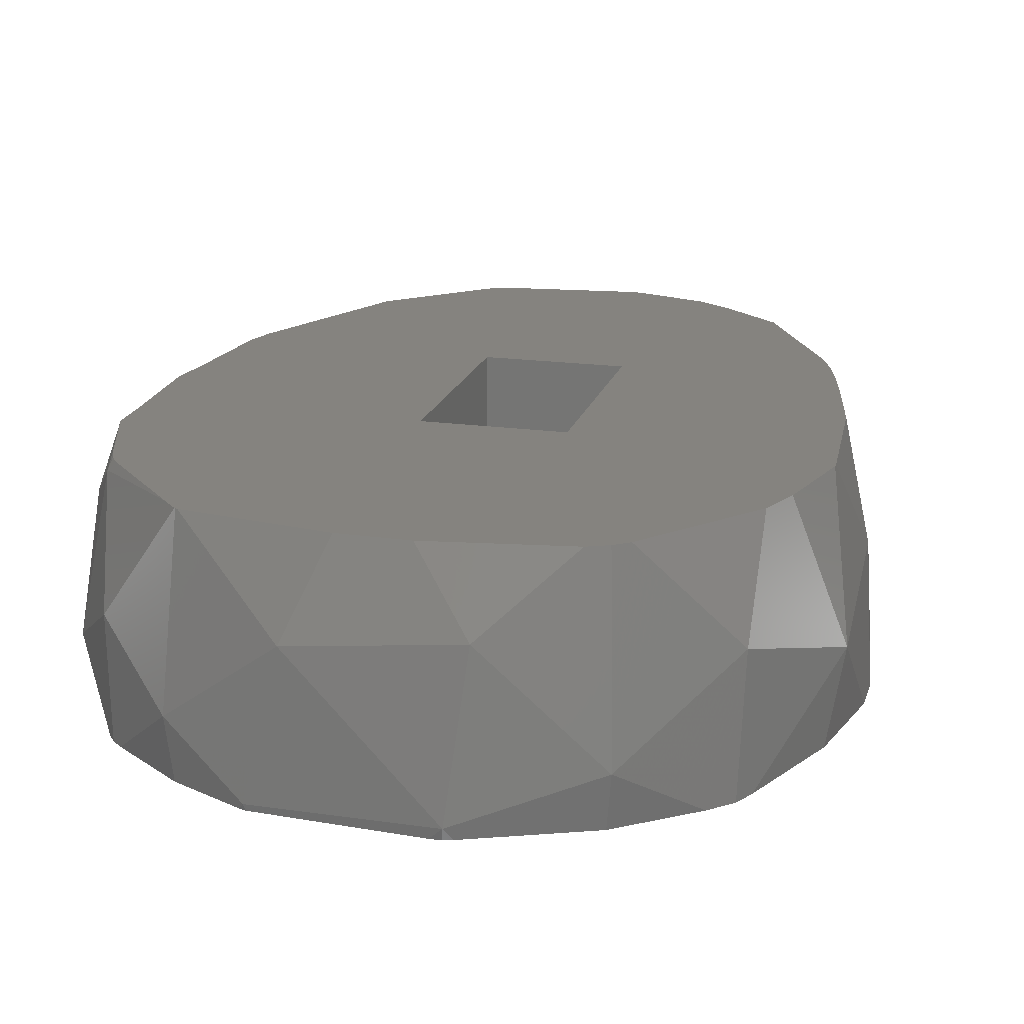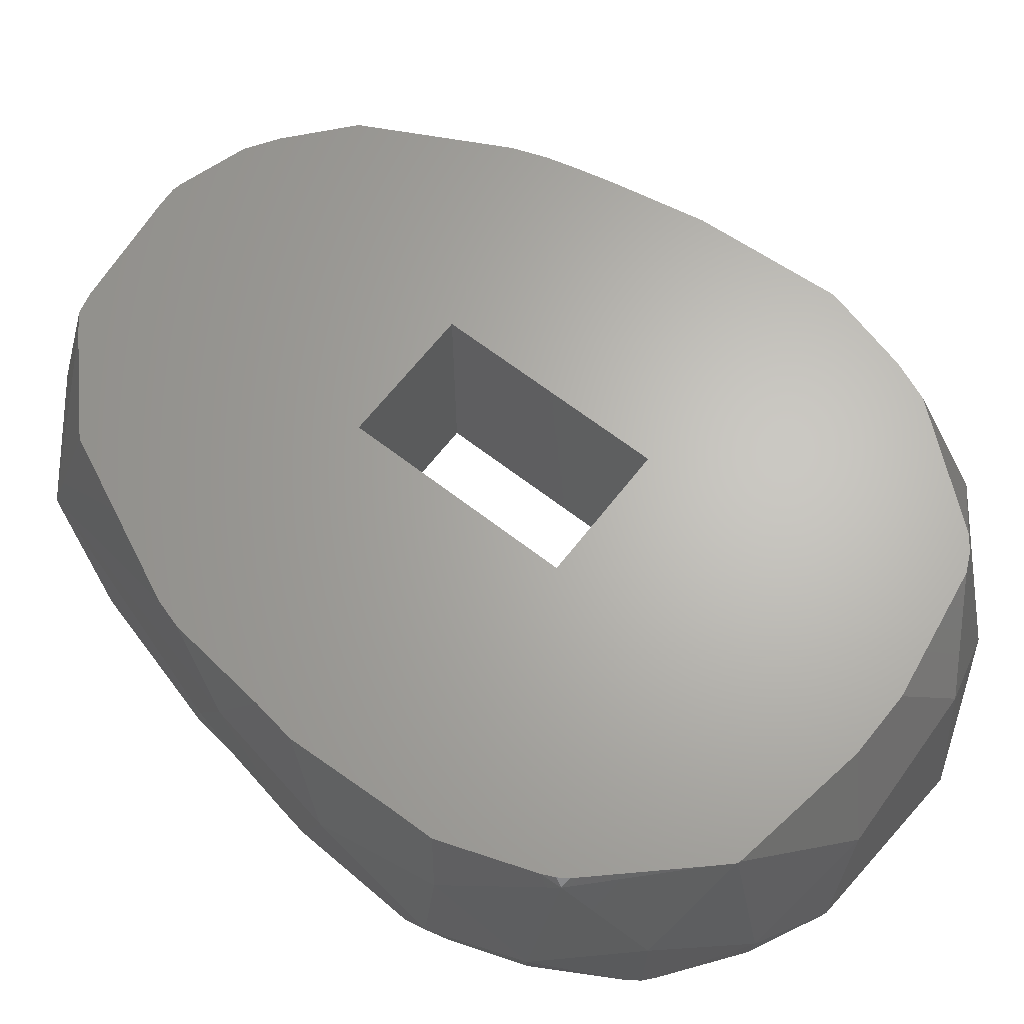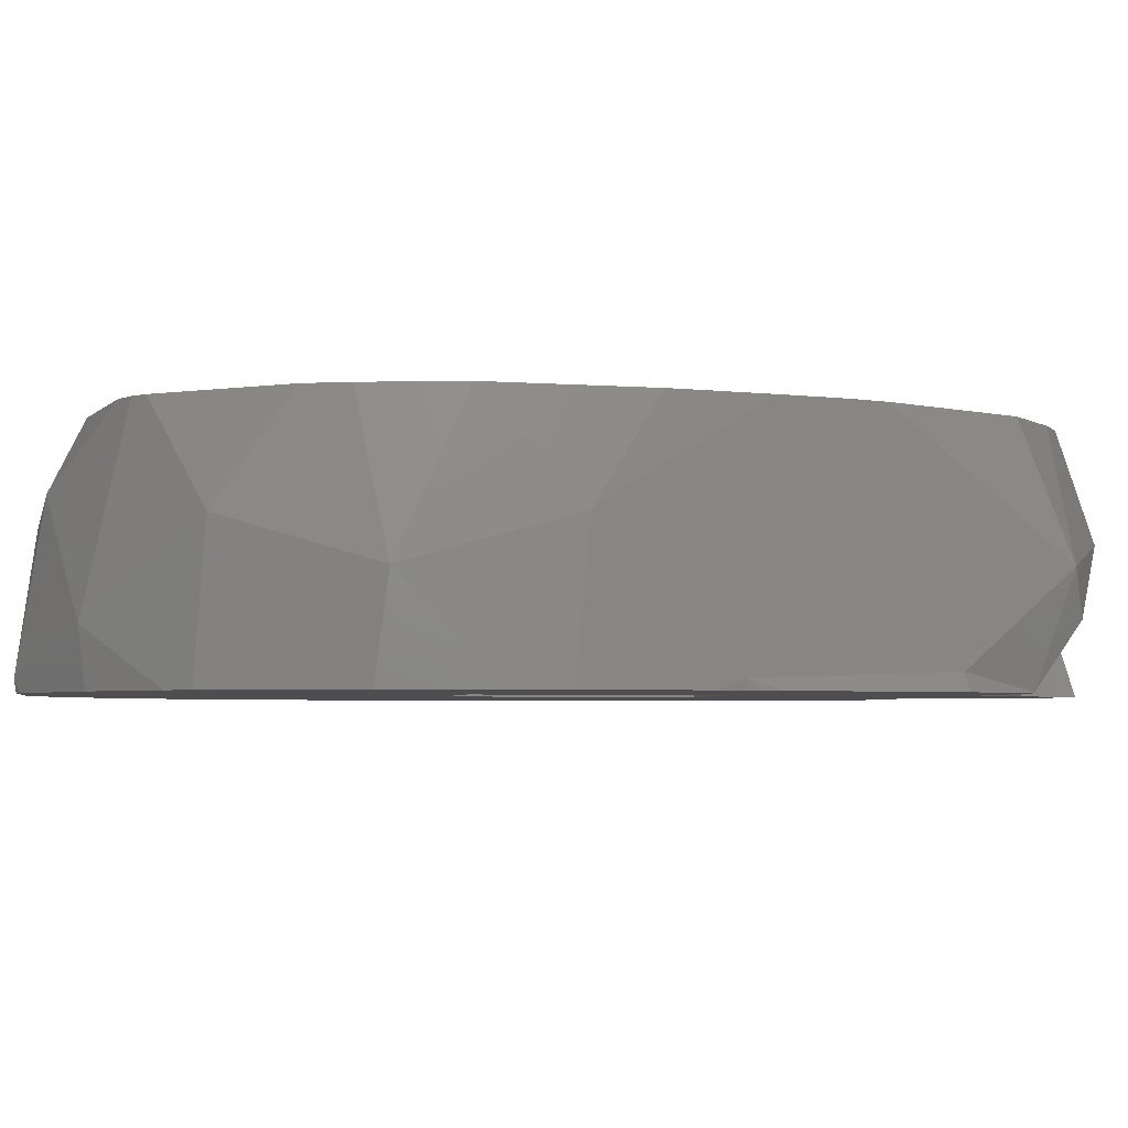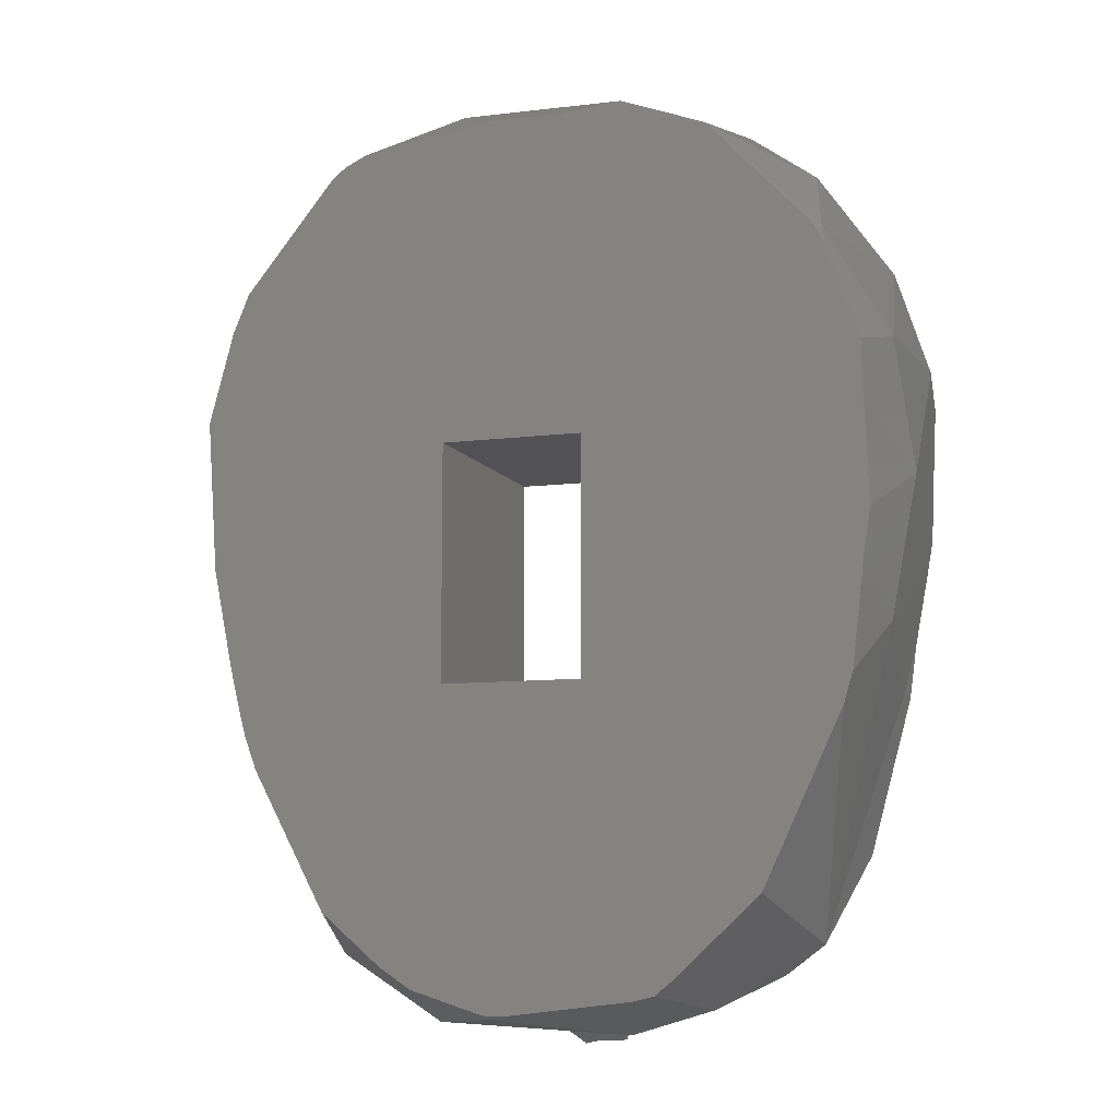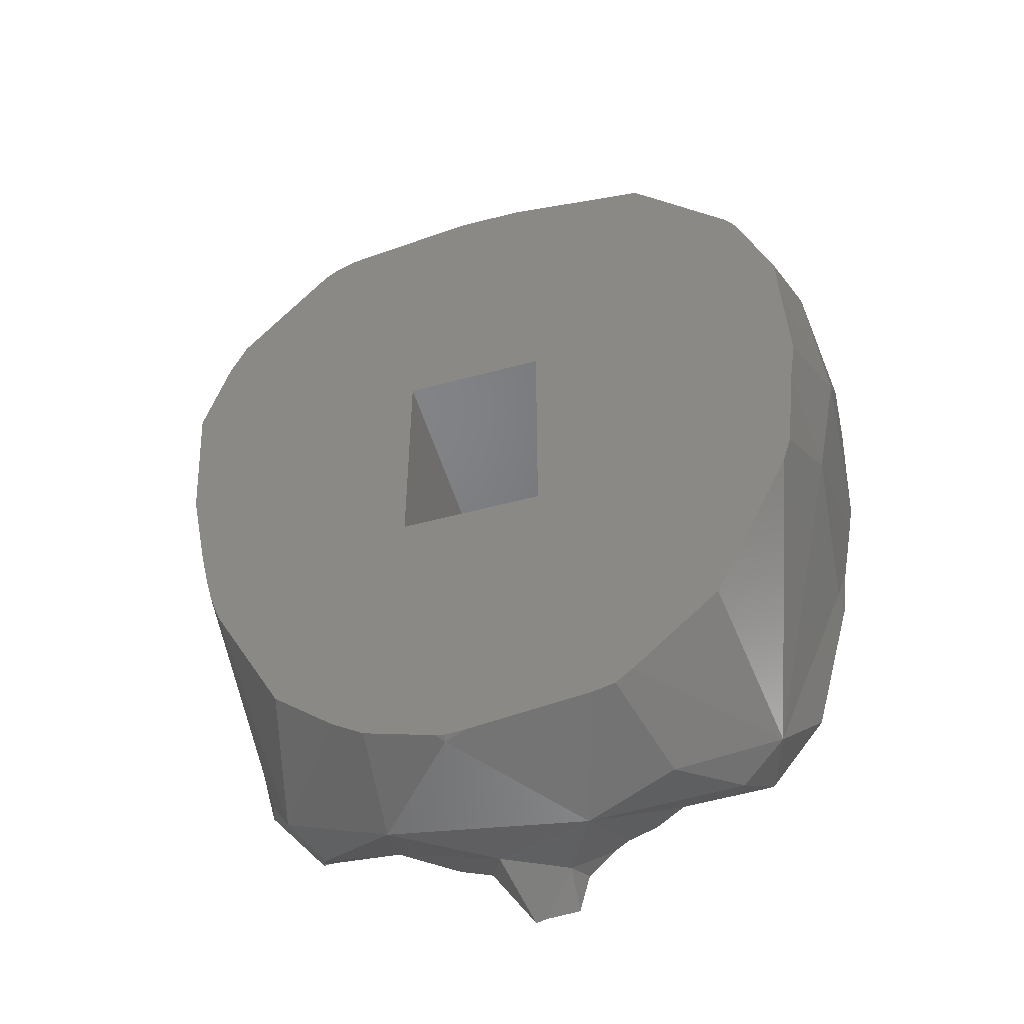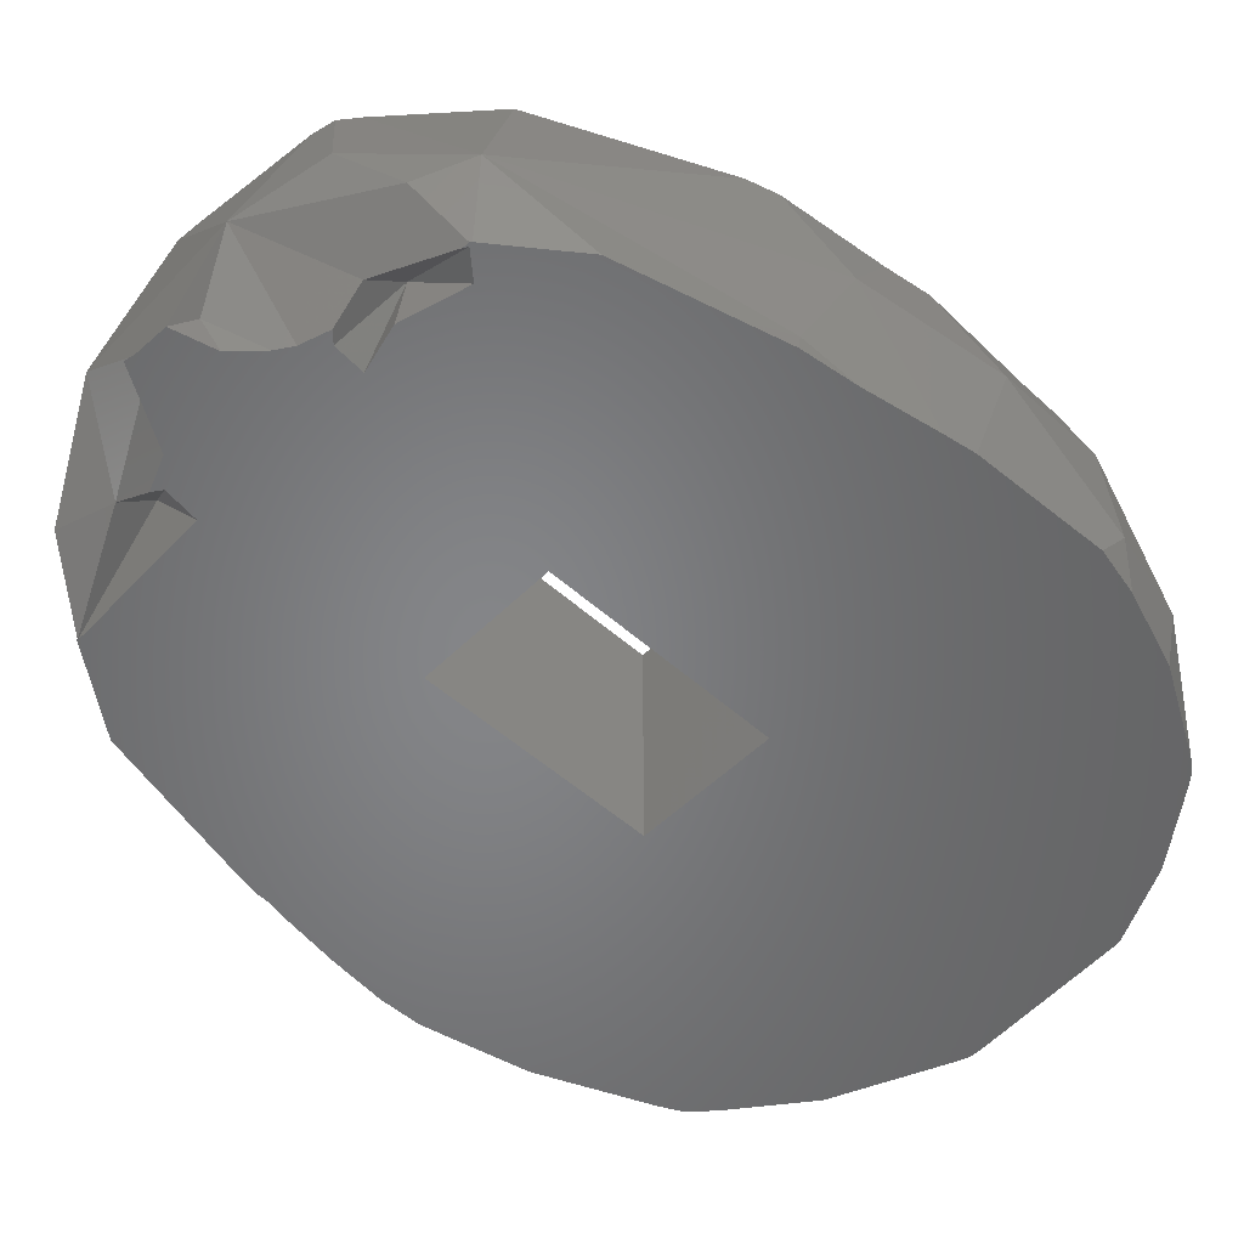
<metadata>
{"format":"stl","ext":"stl","renderer":"f3d","projection":"perspective","resolution":1024,"background":"white","views":[{"elev":18.9,"azim":-165.2,"up":"+Z"},{"elev":65.4,"azim":127.9,"up":"+Z"},{"elev":-3.6,"azim":-101.8,"up":"+Z"},{"elev":-9.3,"azim":18.8,"up":"+Y"},{"elev":-50.9,"azim":16.5,"up":"+Y"},{"elev":-52.5,"azim":46.3,"up":"+Z"}]}
</metadata>
<code>
# stl→obj: 136 verts, 272 faces
v 6.55 -14.59 30
v 6.774 -14.46 32.32
v 4.619 -14.12 30
v 9.898 -14.87 30
v 9.336 -16.71 32.37
v 6.563 -15.92 31.02
v 10.2 -14.84 30
v 5.038 -17.64 40
v 7.109 -18.05 35.43
v 5.958 -17.42 40
v 3.41 -19.11 34.65
v 11.21 -15.44 33.21
v 13.59 -6.34 40
v 10.26 -13.51 40
v 14.58 6.068 40
v 15.33 8.634 37.31
v 14.54 8 40
v 15.86 3.305 35.87
v 14.78 1.319 40
v 6.651 -16.84 40
v 14.26 -5.06 30.92
v 14.85 -2.703 36.34
v 13.97 -5.086 40
v 15.58 4.584 30
v 15.85 8.382 31.76
v 15.44 1.489 30
v 15.7 7.121 30
v 13.77 -7.259 30
v 12.56 -11.75 30
v 15.22 0.2024 30
v 14.64 -2.924 30
v 3.954 -16.21 30
v 5.13 -15.81 30
v 1.767 -19.47 30
v 1.845 -18.45 31.5
v 0.3632 -19.54 30
v 3.298 -16.65 30
v 10.26 -14.78 30
v 9.24 -13.8 30
v -5.337 -14.69 32.98
v -5.518 -16.04 31.71
v -9.601 -14.14 30.04
v -3.162 -14.34 30
v -2.956 -15.8 30
v -8.394 -16.48 32.67
v -0.9097 -18.38 39.73
v -4.605 -18.61 35.64
v -0.8044 -18.41 32.81
v -14.26 -2.295 30.41
v -11.75 -6.864 40
v -12.05 -5.749 40
v -11.99 -10.67 30.7
v -12.48 -3.892 40
v -14.71 2.993 35.8
v -13.71 6.647 40
v -14.81 9.534 33.95
v -13.72 6.434 40
v -14.85 1.13 30
v -15.13 3.618 30
v -5.559 -16.35 40
v -8.124 -14.16 40
v -9.453 -15.83 34.53
v -4.205 -17.24 40
v -1.249 -18.18 40
v -9.613 -14.15 30
v -9.665 -14.08 30
v -12.2 -10.77 30
v -0.0846 -19.64 30
v -3.353 -16.09 30
v -1.938 -16.64 30
v -14.23 -2.272 30
v -14.46 -1.242 30
v -13.3 0.2044 40
v 8.441 19.22 32.66
v 4.963 20.59 30.26
v 3.598 20.29 36.28
v 8.219 17.56 40
v 2.054 18.59 40
v 8.354 17.49 40
v 11.86 16.32 35.14
v 8.306 17.53 40
v 12.88 12.55 40
v 12.98 12.87 39.59
v 12.59 12.98 40
v 14.57 12.55 32.66
v 14.15 12.26 30
v 12.14 15.79 30
v 11.79 16.28 30
v 8.209 18.97 30
v 5.139 20.47 30
v 11.34 16.66 30
v -0.8731 18.64 40
v -3.272 20.08 36.98
v -6.662 17.75 40
v -2.545 21.12 30.49
v -2.485 21.02 30
v -2.877 20.9 30
v -8.017 19.05 32.26
v -7.796 18.79 30
v -10.86 16.39 30
v -12.69 10.47 40
v -12 12.13 40
v -11.97 15.11 35.77
v -9.259 -14.15 30
v -9.537 -14.16 30
v 4.723 -15.41 30
v 14.48 -0.6113 40
v -0.006702 -18.22 40
v -11.24 -8.274 40
v -14.23 -2.753 30
v -14.04 -3.683 30
v 13.13 12 40
v -14.17 9.957 30
v -15.12 5.432 30
v 10.09 -14.75 30
v -0.8467 -18.26 40
v 14.32 -5.239 30
v -9.491 -14.22 30
v -8.138 16.89 40
v -7.525 17.35 40
v 2.219 -17.73 30
v -9.593 -14.16 30
v 15.26 9.095 30
v -12.23 14.63 30
v -11.79 15.5 30
v -2.008 21.02 30
v 4.864 20.56 30
v 8.975 16.85 40
v -3 -5 40
v -3 5 30
v -3 5 40
v -3 -5 30
v 3 -5 30
v 3 5 40
v 3 5 30
v 3 -5 40
f 1 2 3
f 4 5 6
f 5 4 7
f 8 9 10
f 9 8 11
f 12 13 14
f 15 16 17
f 16 15 18
f 19 18 15
f 12 14 20
f 9 20 10
f 20 9 12
f 21 22 12
f 13 22 23
f 22 13 12
f 18 24 25
f 24 18 26
f 27 25 24
f 12 28 21
f 28 12 29
f 18 30 26
f 30 18 22
f 22 31 30
f 31 22 21
f 32 6 11
f 6 32 33
f 34 35 36
f 32 35 37
f 35 32 11
f 29 12 38
f 38 5 7
f 5 38 12
f 5 12 9
f 39 2 1
f 18 25 16
f 40 41 42
f 43 44 40
f 41 45 42
f 11 46 47
f 48 11 47
f 49 50 51
f 50 49 52
f 49 53 54
f 53 49 51
f 54 55 56
f 55 54 57
f 58 54 59
f 60 61 62
f 63 46 64
f 46 63 47
f 65 42 66
f 66 52 67
f 52 66 42
f 36 48 68
f 48 36 35
f 48 47 41
f 69 48 41
f 48 69 70
f 45 47 62
f 45 62 42
f 71 49 72
f 68 48 70
f 73 57 54
f 74 75 76
f 77 76 78
f 74 79 80
f 79 74 81
f 82 83 84
f 85 86 87
f 80 87 88
f 87 80 85
f 89 75 74
f 75 89 90
f 91 80 88
f 80 91 74
f 92 93 94
f 95 96 97
f 97 98 95
f 98 97 99
f 98 99 100
f 55 101 56
f 56 102 103
f 102 56 101
f 104 40 42
f 40 104 43
f 105 104 42
f 33 2 6
f 2 33 106
f 22 107 23
f 11 108 46
f 108 11 8
f 5 9 11
f 62 61 109
f 110 111 49
f 35 11 48
f 41 47 45
f 112 83 82
f 83 85 80
f 74 91 89
f 56 113 114
f 54 114 59
f 114 54 56
f 39 115 2
f 2 106 3
f 108 116 46
f 117 21 28
f 118 105 42
f 42 62 52
f 98 119 120
f 119 98 103
f 121 37 35
f 6 5 11
f 69 40 44
f 40 69 41
f 46 116 64
f 122 118 42
f 72 54 58
f 54 72 49
f 71 110 49
f 122 42 65
f 25 27 123
f 112 16 83
f 16 112 17
f 16 85 83
f 124 103 125
f 103 124 56
f 117 31 21
f 60 47 63
f 47 60 62
f 100 103 98
f 103 100 125
f 53 73 54
f 111 52 49
f 52 111 67
f 126 75 127
f 75 126 95
f 76 95 93
f 76 75 95
f 74 77 81
f 77 74 76
f 128 80 79
f 80 128 83
f 76 92 78
f 92 76 93
f 93 120 94
f 120 93 98
f 85 123 86
f 123 85 25
f 75 90 127
f 126 96 95
f 124 113 56
f 121 35 34
f 52 109 50
f 109 52 62
f 107 18 19
f 18 107 22
f 84 83 128
f 16 25 85
f 119 103 102
f 4 2 115
f 2 4 6
f 93 95 98
f 129 130 131
f 130 129 132
f 133 134 135
f 134 133 136
f 130 134 131
f 134 130 135
f 133 129 136
f 129 133 132
f 134 19 15
f 134 15 17
f 19 134 107
f 136 107 134
f 134 17 112
f 84 112 82
f 112 84 134
f 107 136 23
f 134 84 128
f 77 128 79
f 77 79 81
f 78 128 77
f 23 136 13
f 14 136 20
f 8 20 136
f 13 136 14
f 128 78 134
f 92 134 78
f 92 131 134
f 73 129 131
f 129 60 63
f 94 131 92
f 119 131 94
f 119 94 120
f 129 53 51
f 131 119 102
f 129 61 60
f 129 109 61
f 131 102 101
f 129 50 109
f 129 51 50
f 55 131 101
f 129 73 53
f 131 55 57
f 131 57 73
f 20 8 10
f 136 108 8
f 129 108 136
f 108 64 116
f 108 129 64
f 64 129 63
f 118 122 105
f 106 32 3
f 32 106 33
f 7 4 115
f 135 27 24
f 135 24 26
f 135 26 30
f 133 30 31
f 133 31 117
f 27 135 123
f 133 117 28
f 133 28 29
f 123 135 86
f 86 135 87
f 91 87 135
f 39 29 38
f 115 38 7
f 38 115 39
f 133 29 39
f 87 91 88
f 3 39 1
f 91 135 89
f 89 135 90
f 39 3 133
f 37 3 32
f 3 37 43
f 30 133 135
f 90 135 127
f 135 126 127
f 130 126 135
f 97 126 130
f 126 97 96
f 71 132 111
f 59 130 58
f 67 43 104
f 66 104 105
f 65 105 122
f 105 65 66
f 104 66 67
f 132 72 130
f 130 72 58
f 43 67 111
f 72 132 71
f 124 130 113
f 100 124 125
f 71 111 110
f 130 99 97
f 100 130 124
f 130 100 99
f 114 130 59
f 130 114 113
f 70 69 44
f 70 37 121
f 36 121 34
f 121 36 70
f 70 36 68
f 37 70 43
f 43 70 44
f 3 43 133
f 111 132 43
f 133 43 132

</code>
